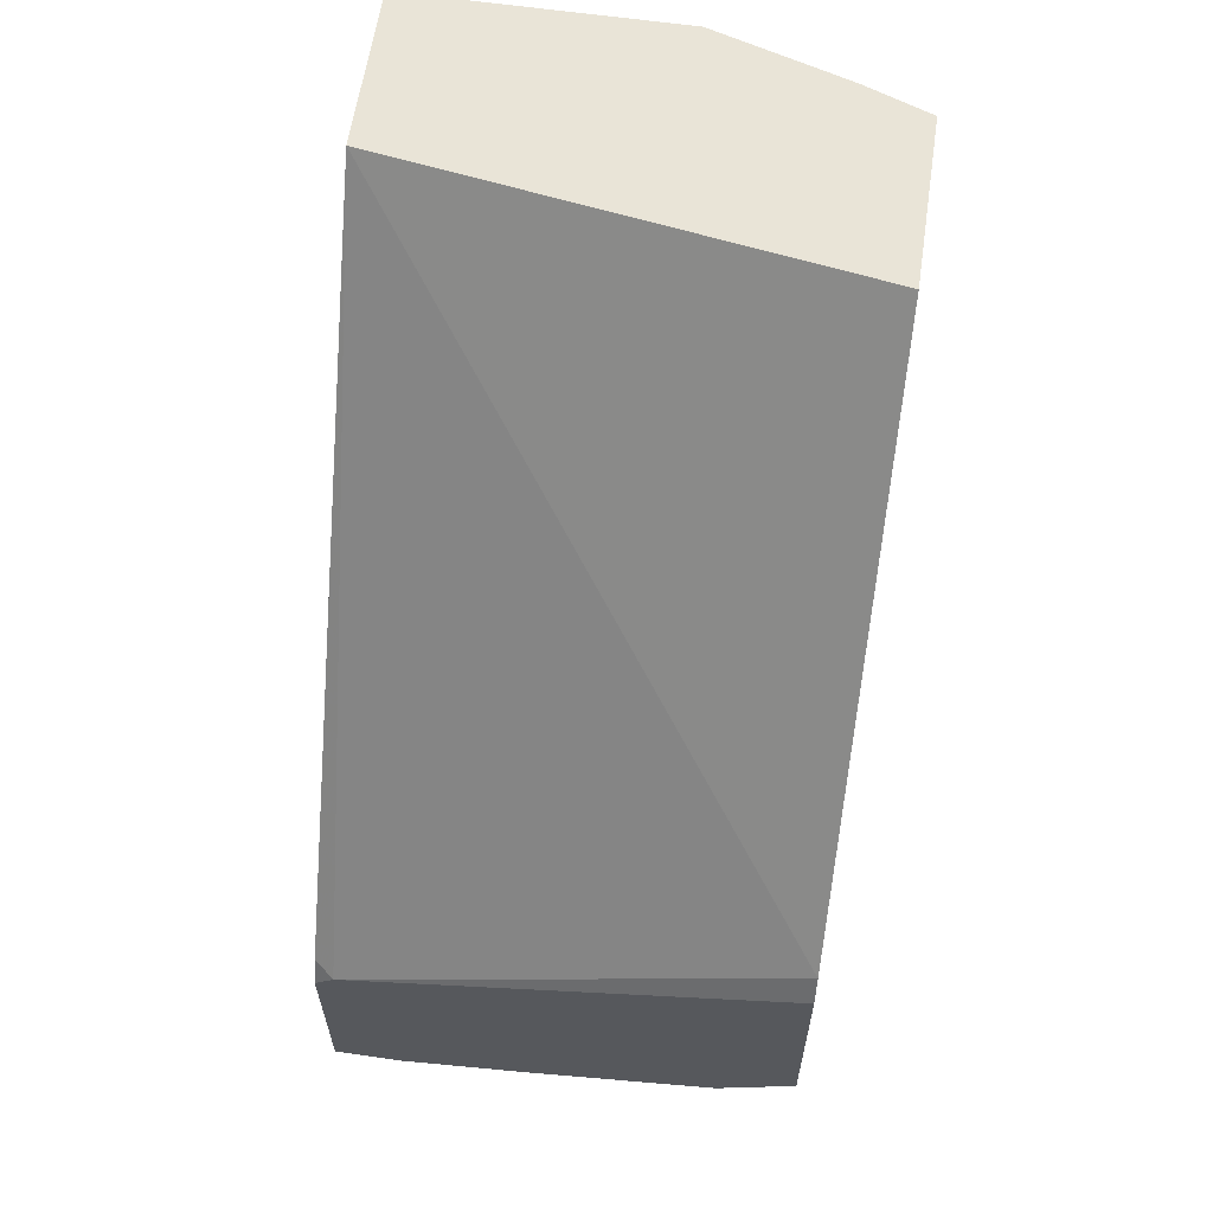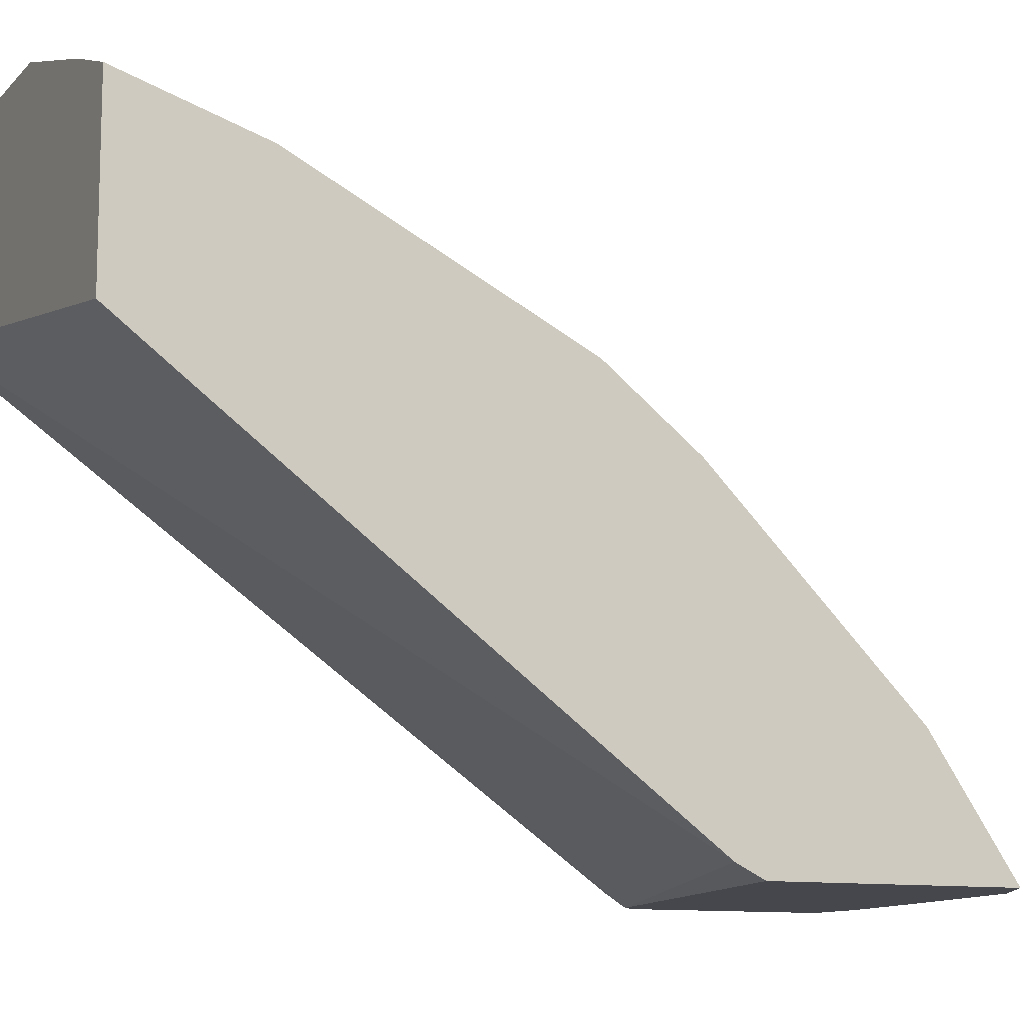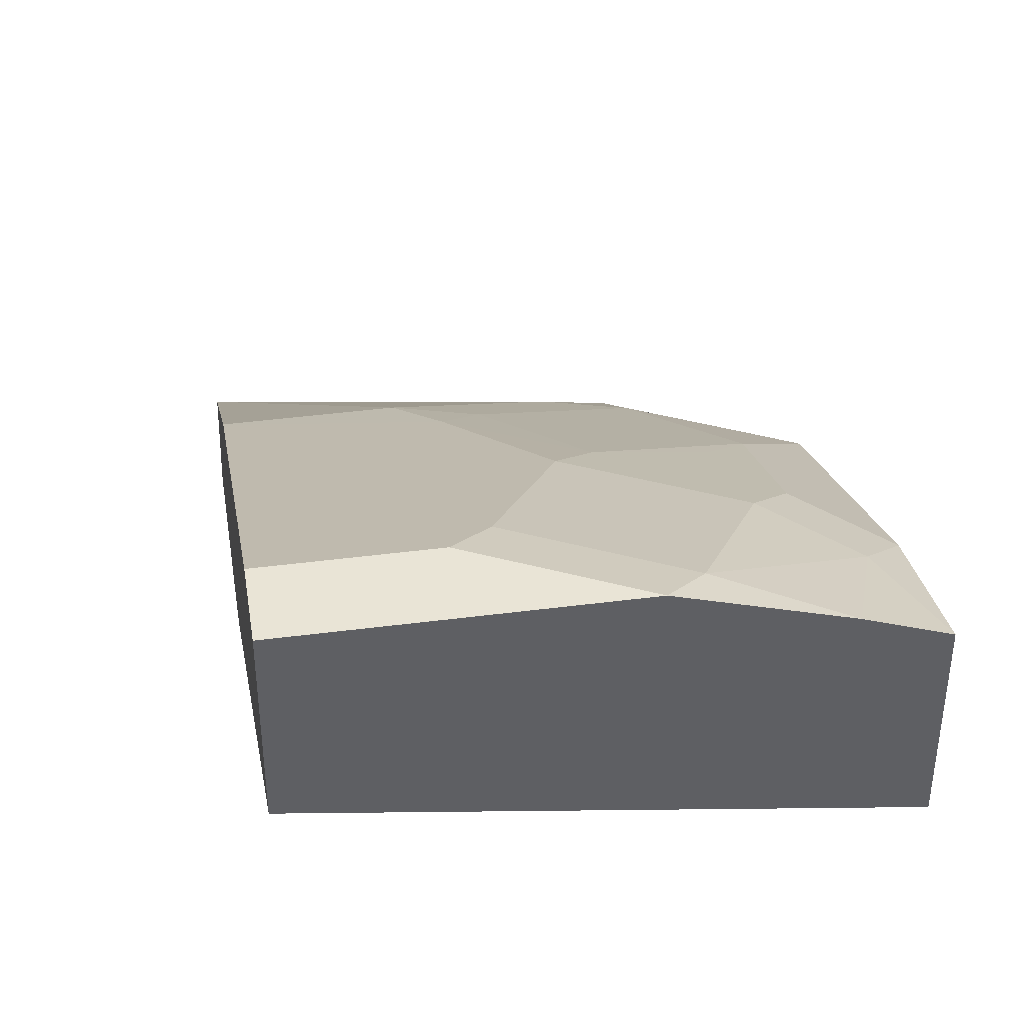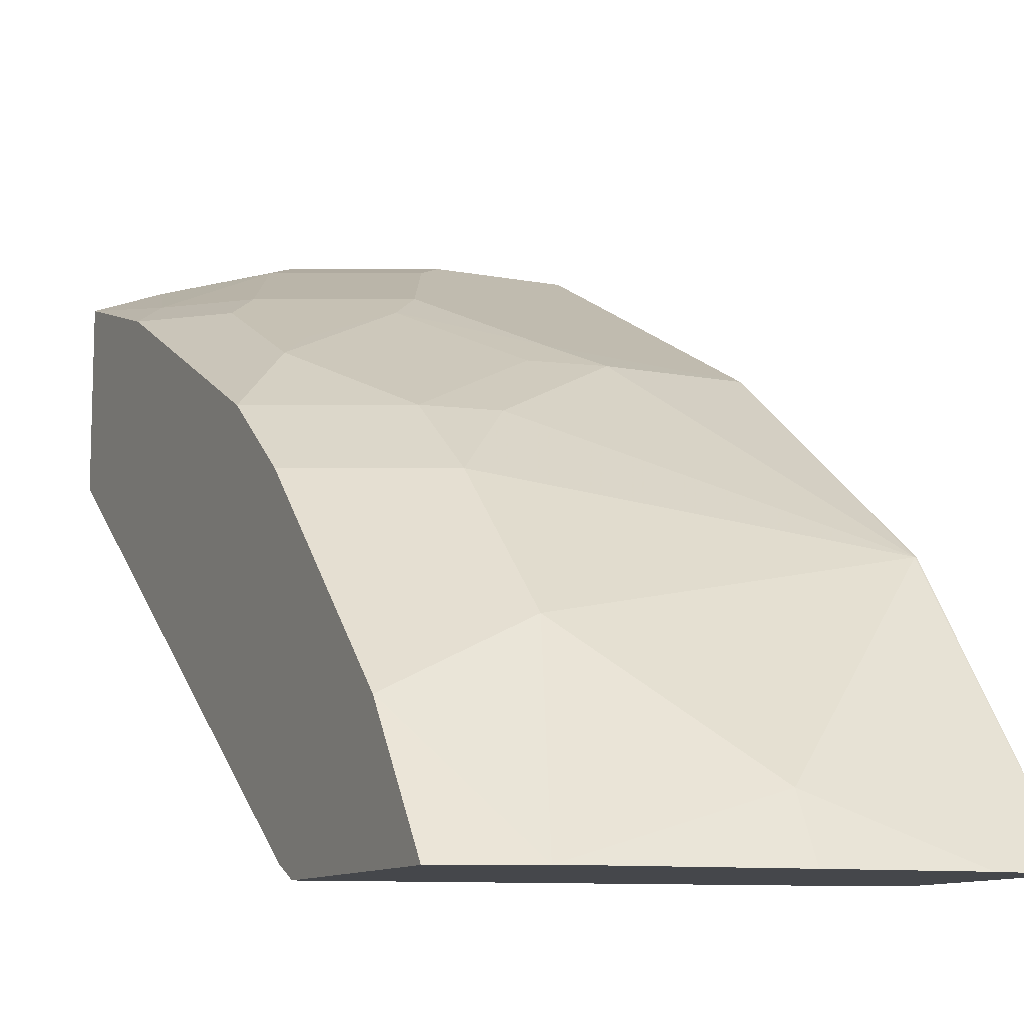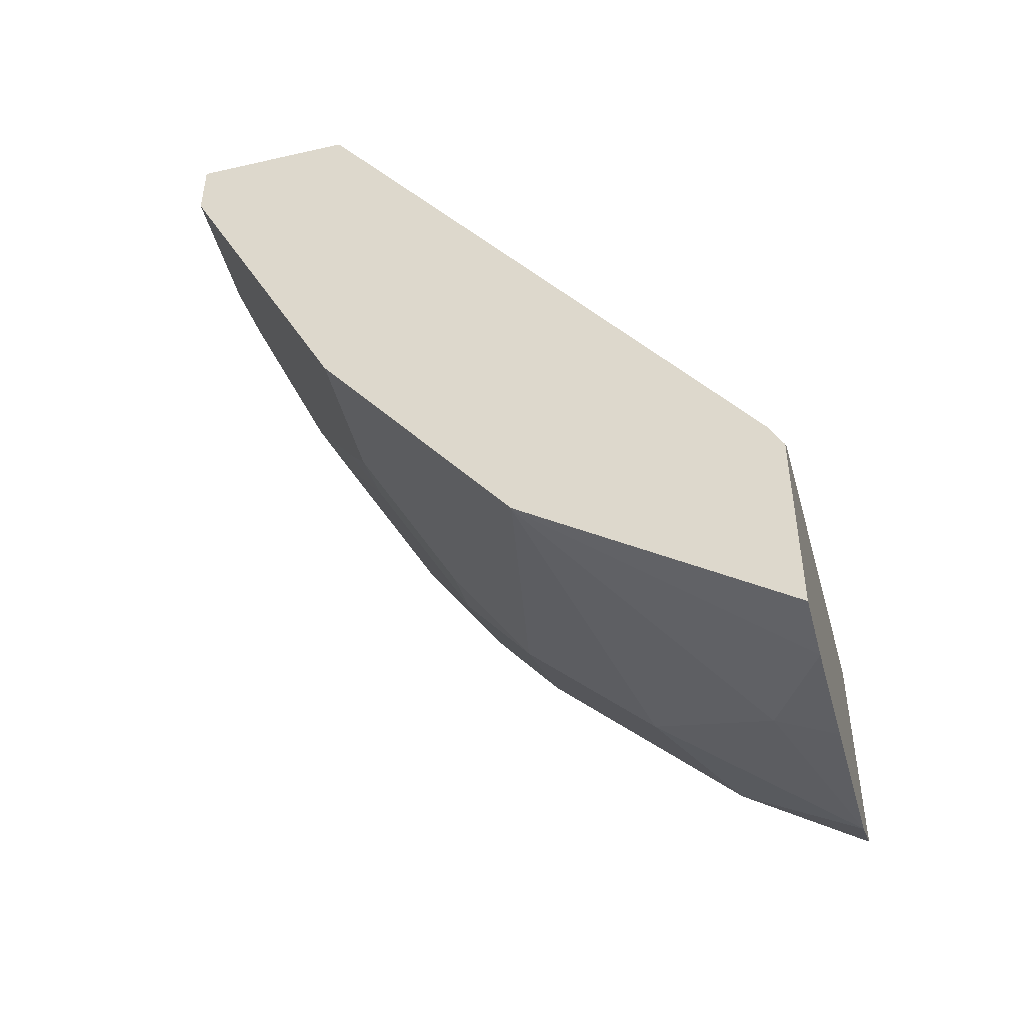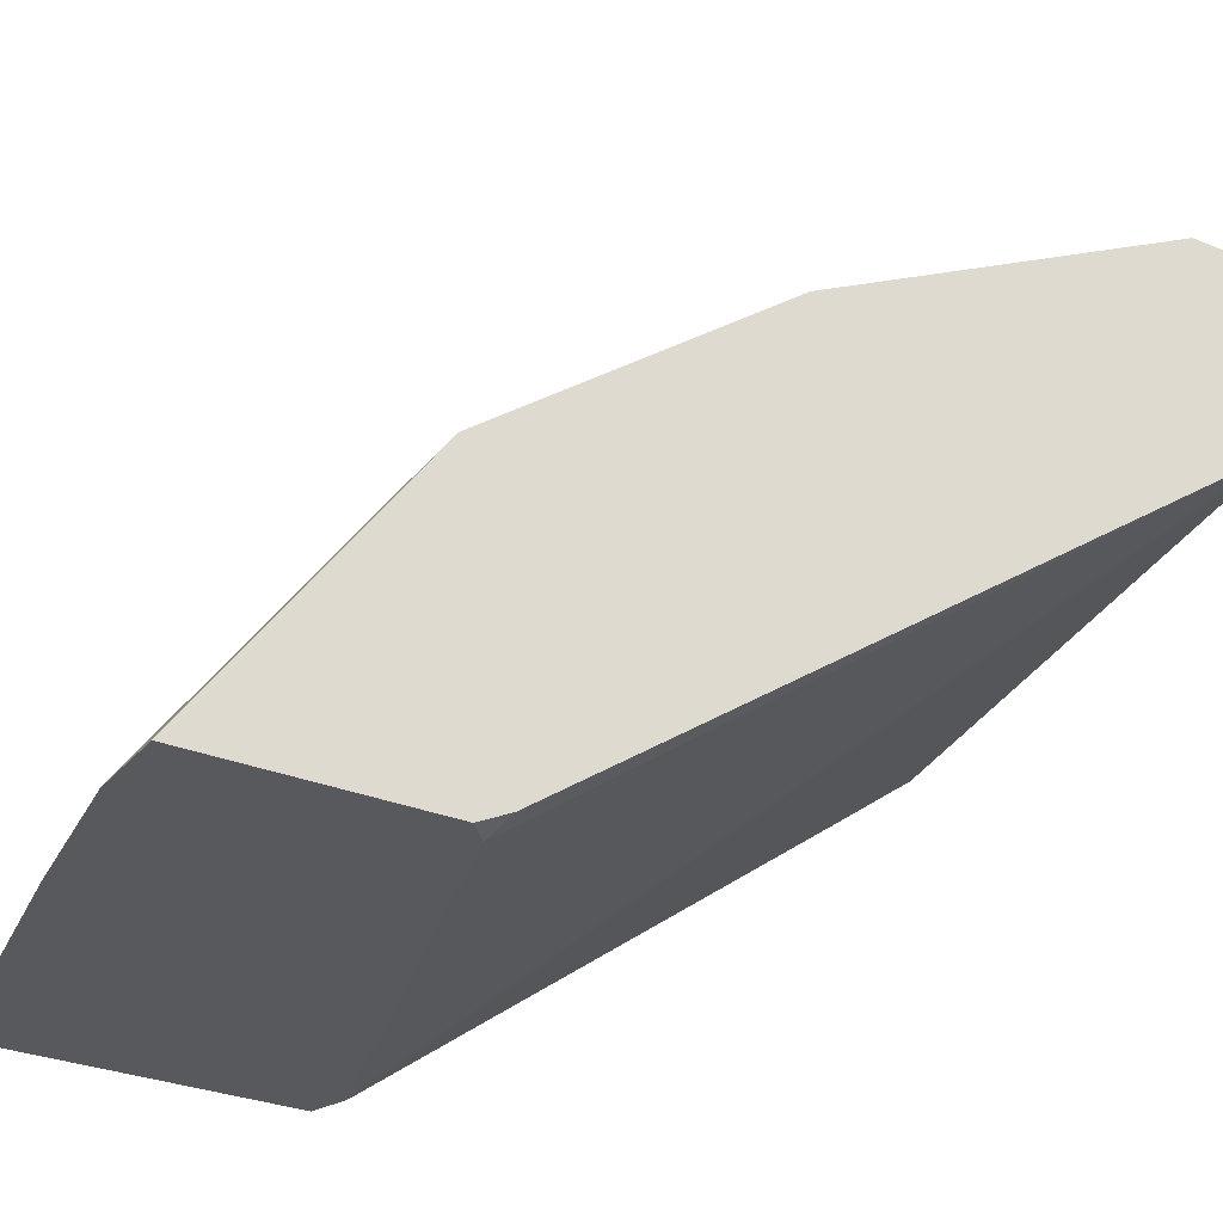
<metadata>
{"format":"obj","ext":"obj","renderer":"f3d","projection":"perspective","resolution":1024,"background":"white","views":[{"elev":61.1,"azim":-171.6,"up":"+Y"},{"elev":-10.9,"azim":-115.5,"up":"+Z"},{"elev":42.6,"azim":171.2,"up":"+Z"},{"elev":-10.6,"azim":-26.2,"up":"+Z"},{"elev":-46.8,"azim":104.5,"up":"+Y"},{"elev":-29.1,"azim":58.5,"up":"+Z"}]}
</metadata>
<code>
v 0.001193 -0.3106 0.8542
v 0.001193 -0.3106 0.7571
v -0.03884 -0.3106 0.8542
v 0.001193 -0.3495 0.8542
v -0.272 -0.3493 0.6844
v -0.272 -0.3106 0.7133
v 0.001193 -0.686 0.4919
v -0.01028 -0.6919 0.4837
v -0.272 -0.6083 0.4917
v -0.1553 -0.3106 0.8542
v -0.1553 -0.3107 0.8542
v -0.07766 -0.3495 0.8542
v -0.09708 -0.3689 0.8445
v 0.001193 -0.4013 0.8283
v -0.272 -0.3106 0.8153
v 0.001193 -0.7022 0.4837
v -0.272 -0.6243 0.4837
v -0.233 -0.3106 0.8299
v -0.233 -0.3107 0.8299
v -0.1747 -0.3301 0.8445
v -0.2135 -0.4077 0.8057
v -0.1359 -0.4465 0.8057
v -0.1165 -0.4271 0.8154
v -0.07766 -0.4013 0.8283
v -0.09708 -0.5242 0.7669
v 0.001193 -0.5299 0.764
v -0.2718 -0.3106 0.8154
v -0.272 -0.3107 0.8153
v 0.001193 -0.8187 0.4837
v -0.272 -0.7612 0.4837
v -0.2718 -0.3107 0.8154
v -0.272 -0.3109 0.8153
v -0.2524 -0.3689 0.8057
v -0.233 -0.4271 0.7911
v -0.1553 -0.466 0.7911
v -0.1165 -0.5436 0.7523
v -0.07766 -0.5565 0.7506
v 0.001193 -0.5565 0.7506
v 0.001193 -0.5558 0.751
v 0.001193 -0.7119 0.6338
v -9.95e-06 -0.7118 0.6342
v -0.03884 -0.8187 0.4837
v -0.2269 -0.7859 0.4837
v -0.272 -0.7119 0.5563
v -0.272 -0.3883 0.7911
v -0.2718 -0.3883 0.7911
v -0.272 -0.3884 0.791
v -0.2718 -0.5436 0.7135
v -0.233 -0.5048 0.7523
v -0.2135 -0.4854 0.7669
v -0.1941 -0.5824 0.7135
v -0.1553 -0.5953 0.7118
v 0.001193 -0.711 0.6346
v -0.1941 -0.6342 0.673
v -0.1941 -0.673 0.6342
v -0.1941 -0.7118 0.5954
v -0.1553 -0.7507 0.5566
v -0.1165 -0.7895 0.5177
v -0.1165 -0.8024 0.4919
v -0.1165 -0.8065 0.4837
v -0.1315 -0.8037 0.4837
v -0.2718 -0.7118 0.5566
v -0.272 -0.7118 0.5565
v -0.272 -0.5436 0.7133
v -0.272 -0.5438 0.7132
v -0.272 -0.5953 0.673
v -0.2718 -0.5953 0.673
v -0.2718 -0.6342 0.6342
v -0.272 -0.6729 0.5953
f 34 46 45
f 34 45 47
f 34 47 48
f 34 48 49
f 34 49 50
f 36 51 52
f 35 50 49
f 35 49 51
f 35 51 36
f 36 52 37
f 37 52 41
f 33 46 34
f 34 50 35
f 33 45 46
f 22 25 23
f 30 43 44
f 21 33 34
f 21 34 35
f 21 35 22
f 22 35 25
f 37 41 38
f 23 25 24
f 32 45 33
f 25 35 36
f 25 37 38
f 25 38 39
f 25 39 26
f 28 32 31
f 29 40 41
f 29 41 42
f 25 36 37
f 38 41 53
f 43 58 57
f 41 52 54
f 20 33 21
f 63 68 69
f 62 68 63
f 59 61 60
f 66 69 68
f 56 68 62
f 55 68 56
f 54 68 55
f 54 66 68
f 54 67 66
f 51 54 52
f 48 51 49
f 48 54 51
f 48 67 54
f 48 66 67
f 48 65 66
f 48 64 65
f 41 54 55
f 41 55 56
f 41 56 57
f 41 57 58
f 41 58 42
f 42 58 59
f 40 53 41
f 42 59 60
f 43 59 58
f 43 57 56
f 43 56 62
f 43 62 63
f 43 63 44
f 47 64 48
f 43 61 59
f 19 33 20
f 1 27 18
f 19 31 32
f 5 63 69
f 5 44 63
f 5 30 44
f 5 17 30
f 5 9 17
f 4 13 14
f 4 12 13
f 3 11 12
f 3 10 11
f 2 9 5
f 2 8 9
f 2 7 8
f 2 5 6
f 1 7 2
f 5 69 66
f 1 16 7
f 1 53 40
f 1 38 53
f 1 39 38
f 1 26 39
f 1 14 26
f 1 4 14
f 1 12 4
f 1 3 12
f 1 10 3
f 1 18 10
f 1 15 27
f 1 6 15
f 1 2 6
f 19 32 33
f 1 40 29
f 5 66 65
f 1 29 16
f 5 64 47
f 5 65 64
f 18 31 19
f 18 27 31
f 15 31 27
f 15 28 31
f 14 25 26
f 14 24 25
f 13 20 21
f 13 24 14
f 13 22 23
f 13 21 22
f 11 13 12
f 11 20 13
f 11 19 20
f 10 19 11
f 13 23 24
f 10 18 19
f 5 47 45
f 5 45 32
f 5 32 28
f 5 28 15
f 5 15 6
f 8 17 9
f 8 16 29
f 7 16 8
f 8 42 60
f 8 60 61
f 8 61 43
f 8 43 30
f 8 30 17
f 8 29 42

</code>
